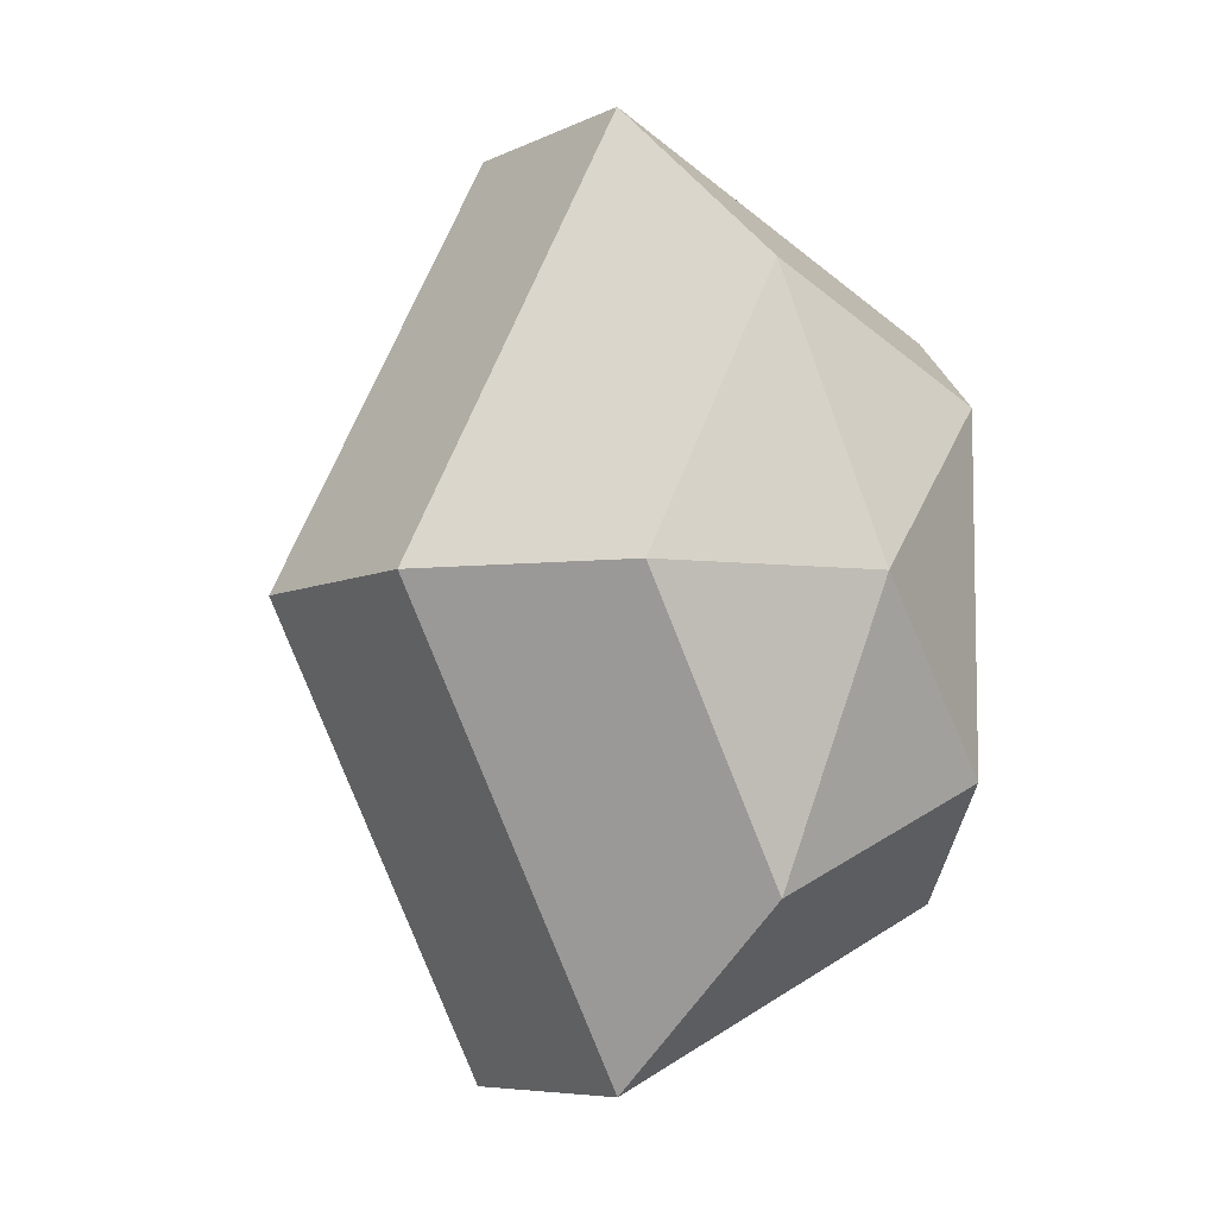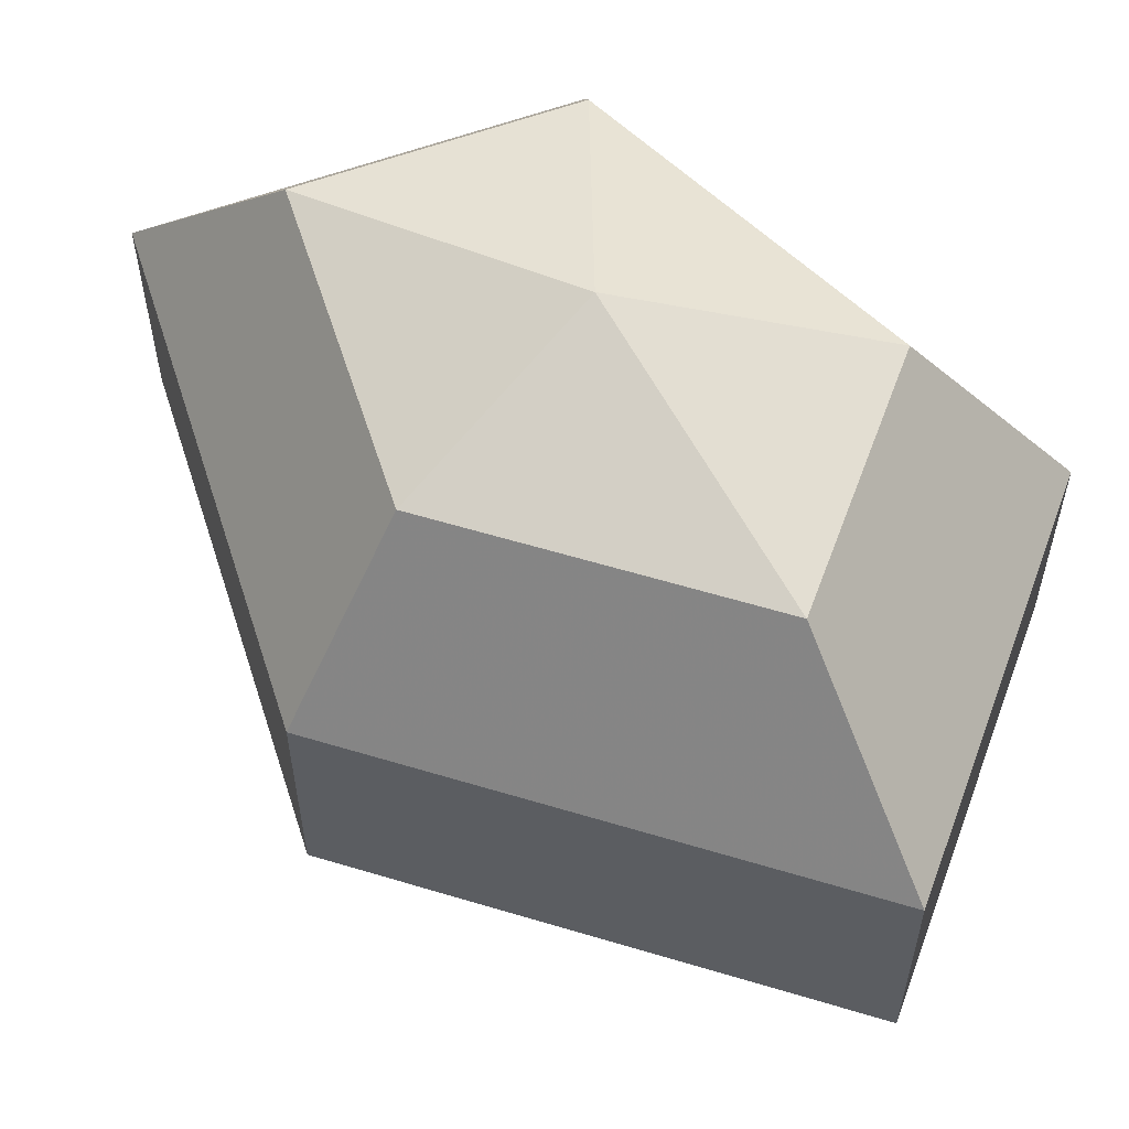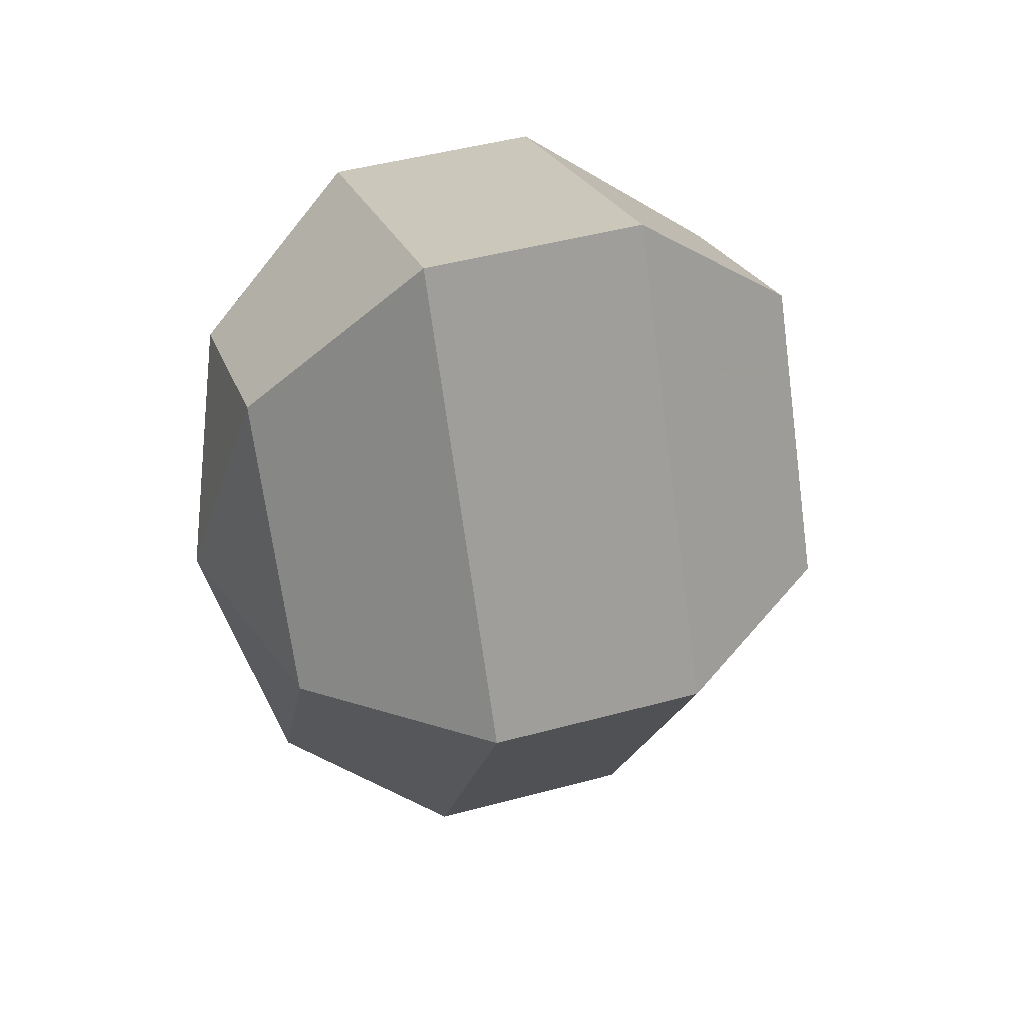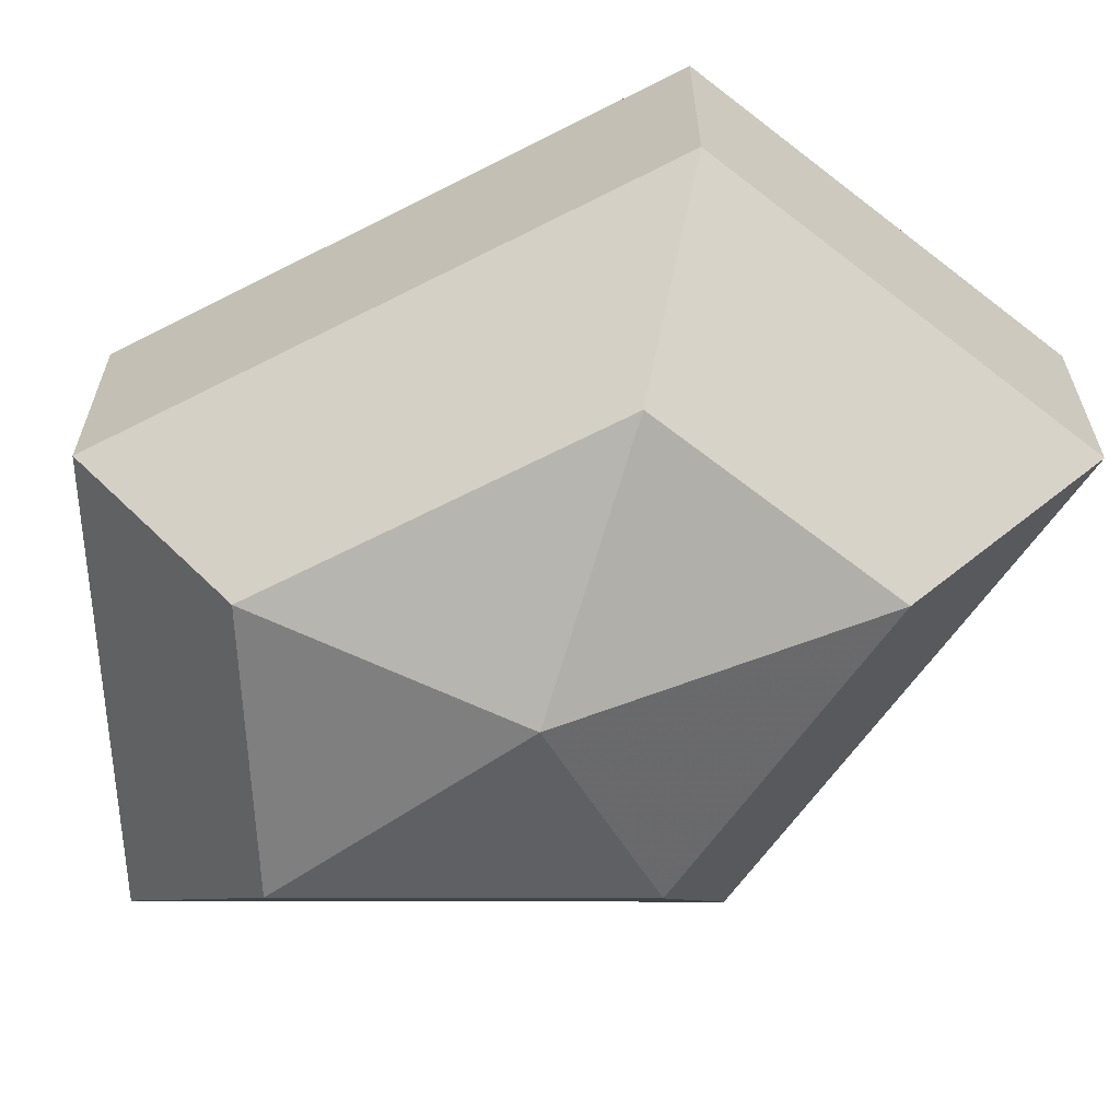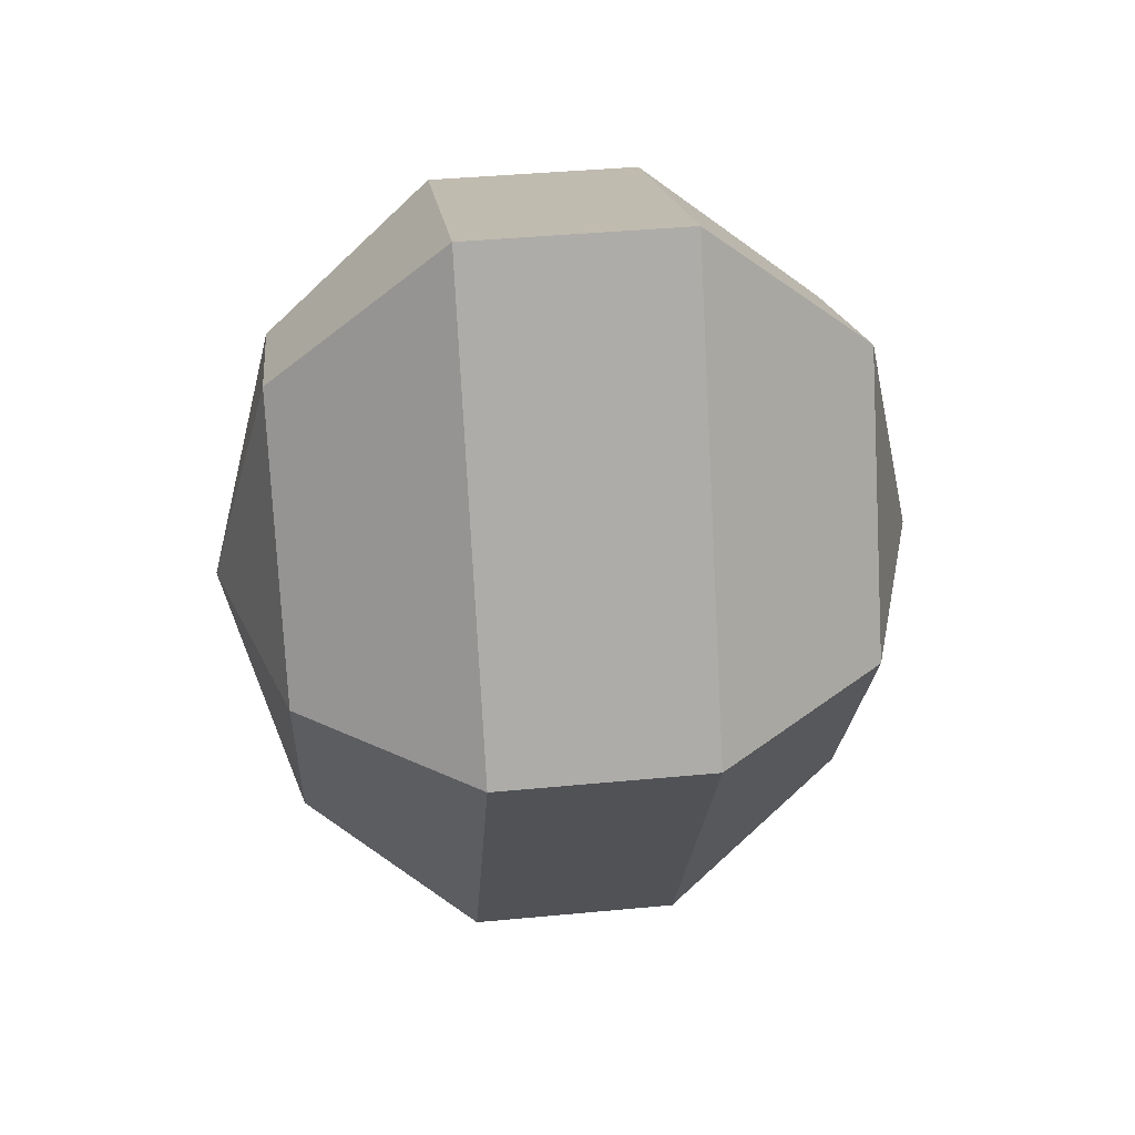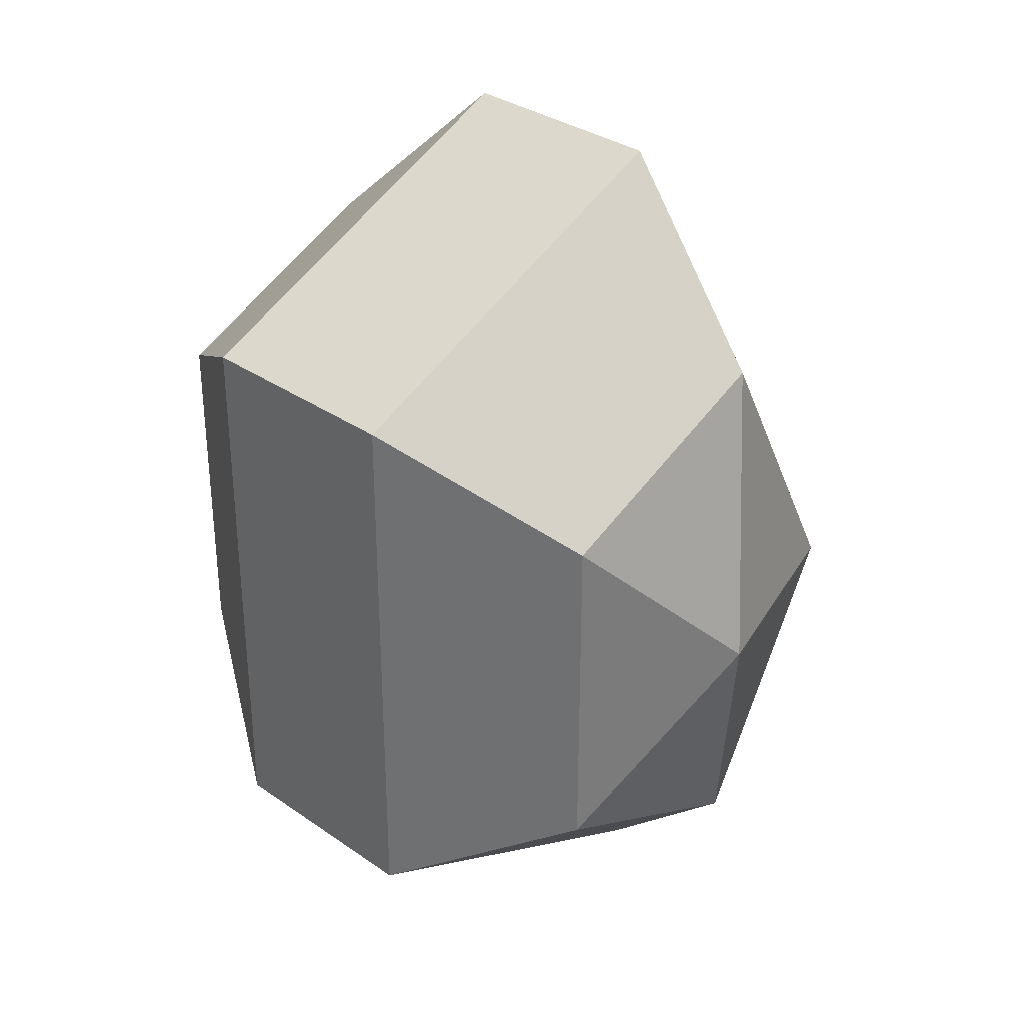
<metadata>
{"format":"obj","ext":"obj","renderer":"f3d","projection":"perspective","resolution":1024,"background":"white","views":[{"elev":-7.1,"azim":-36.8,"up":"+Y"},{"elev":59.0,"azim":-45.3,"up":"+Z"},{"elev":47.2,"azim":-107.0,"up":"+Y"},{"elev":-64.5,"azim":117.3,"up":"+Z"},{"elev":41.0,"azim":-96.6,"up":"+Y"},{"elev":32.8,"azim":133.9,"up":"+Y"}]}
</metadata>
<code>
v 262 159 173.5
v 262 159 173.5
v 262 159 173.5
v 262 159 173.5
v 262 159 173.5
v 262 159 173.5
v 257.6 159 174.9
v 260.6 153.1 174.9
v 265.6 155.4 174.9
v 265.6 162.6 174.9
v 260.6 164.9 174.9
v 257.6 159 174.9
v 254.9 159 178.7
v 259.8 149.5 178.7
v 267.8 153.1 178.7
v 267.8 164.9 178.7
v 259.8 168.5 178.7
v 254.9 159 178.7
v 254.9 159 183.3
v 259.8 149.5 183.3
v 267.8 153.1 183.3
v 267.8 164.9 183.3
v 259.8 168.5 183.3
v 254.9 159 183.3
v 257.6 159 187.1
v 260.6 153.1 187.1
v 265.6 155.4 187.1
v 265.6 162.6 187.1
v 260.6 164.9 187.1
v 257.6 159 187.1
v 262 159 188.5
v 262 159 188.5
v 262 159 188.5
v 262 159 188.5
v 262 159 188.5
v 262 159 188.5
g foo
f 8 7 1
f 9 8 2
f 10 9 3
f 11 10 4
f 12 11 5
f 14 13 7
f 15 14 8
f 16 15 9
f 17 16 10
f 18 17 11
f 20 19 13
f 21 20 14
f 22 21 15
f 23 22 16
f 24 23 17
f 26 25 19
f 27 26 20
f 28 27 21
f 29 28 22
f 30 29 23
f 32 31 25
f 33 32 26
f 34 33 27
f 35 34 28
f 36 35 29
f 2 8 1
f 3 9 2
f 4 10 3
f 5 11 4
f 6 12 5
f 8 14 7
f 9 15 8
f 10 16 9
f 11 17 10
f 12 18 11
f 14 20 13
f 15 21 14
f 16 22 15
f 17 23 16
f 18 24 17
f 20 26 19
f 21 27 20
f 22 28 21
f 23 29 22
f 24 30 23
f 26 32 25
f 27 33 26
f 28 34 27
f 29 35 28
f 30 36 29
g

</code>
